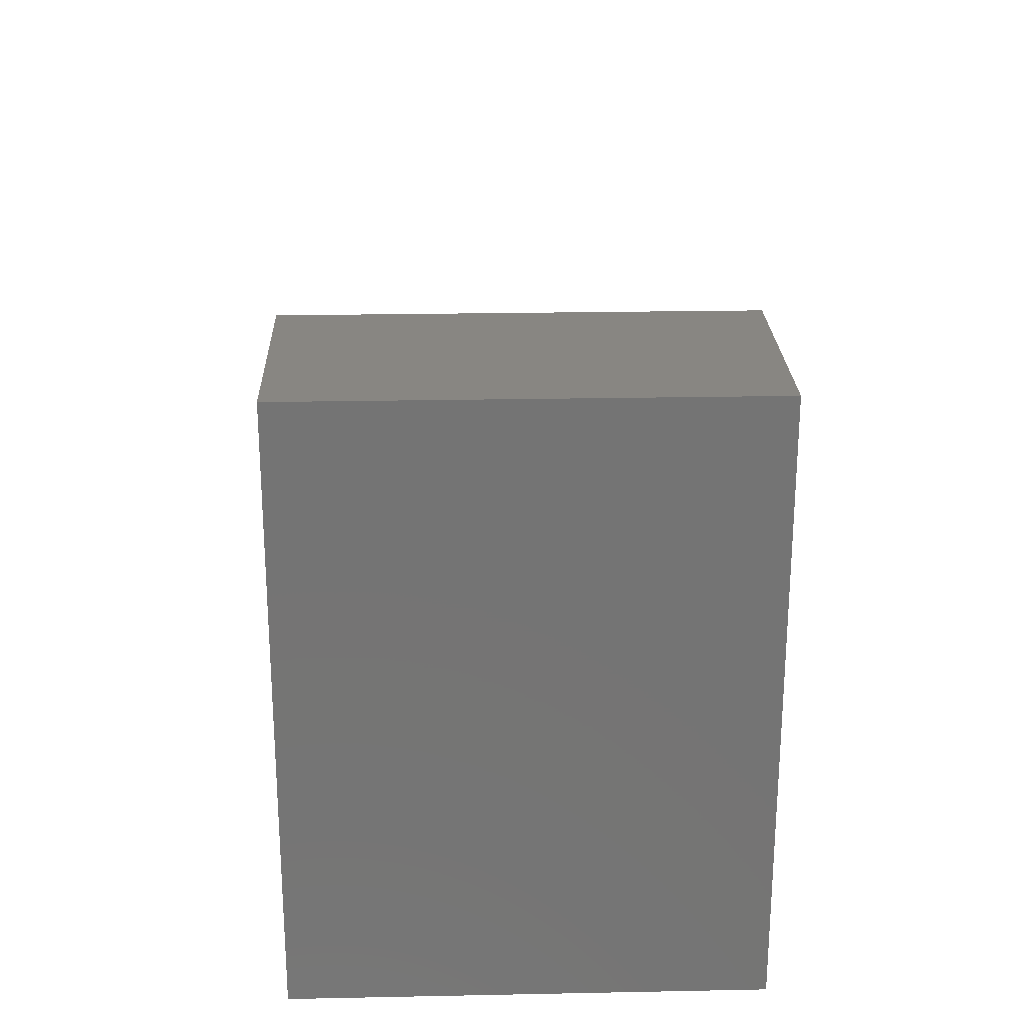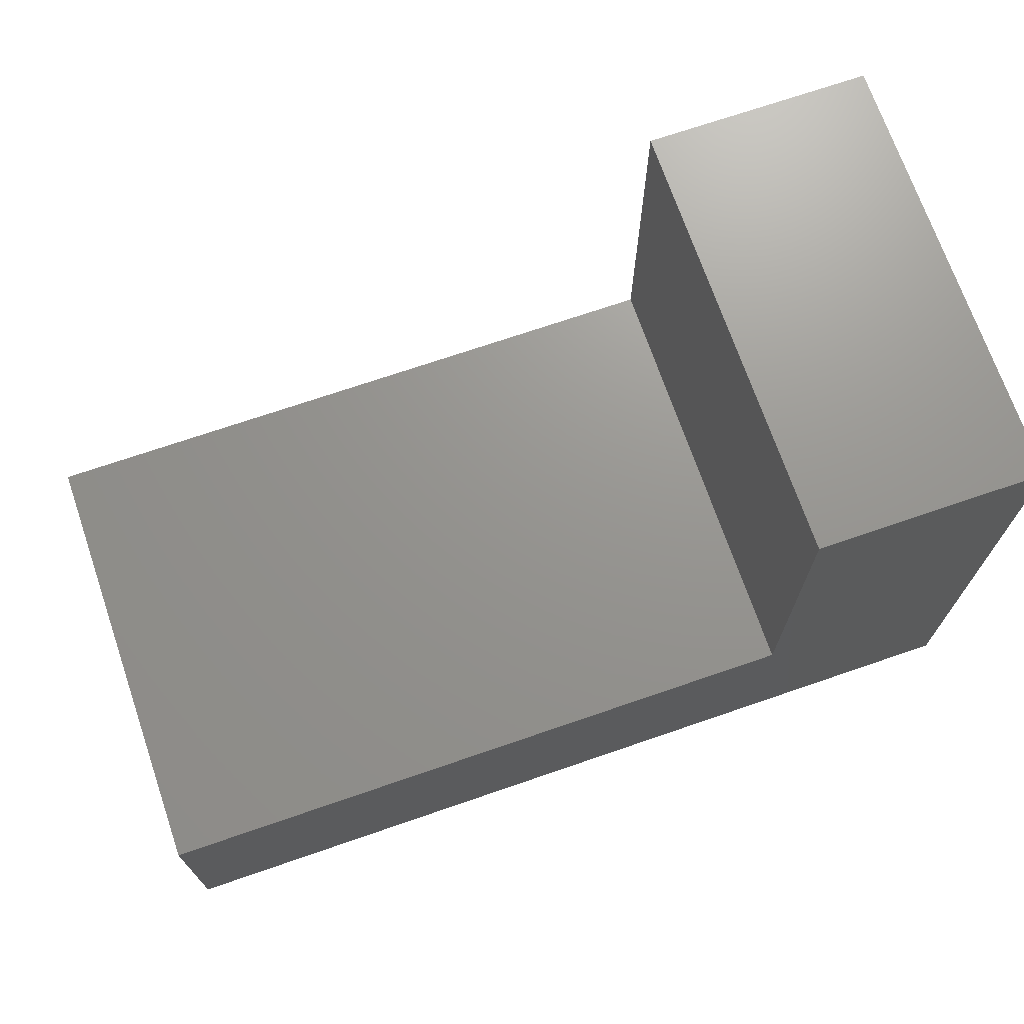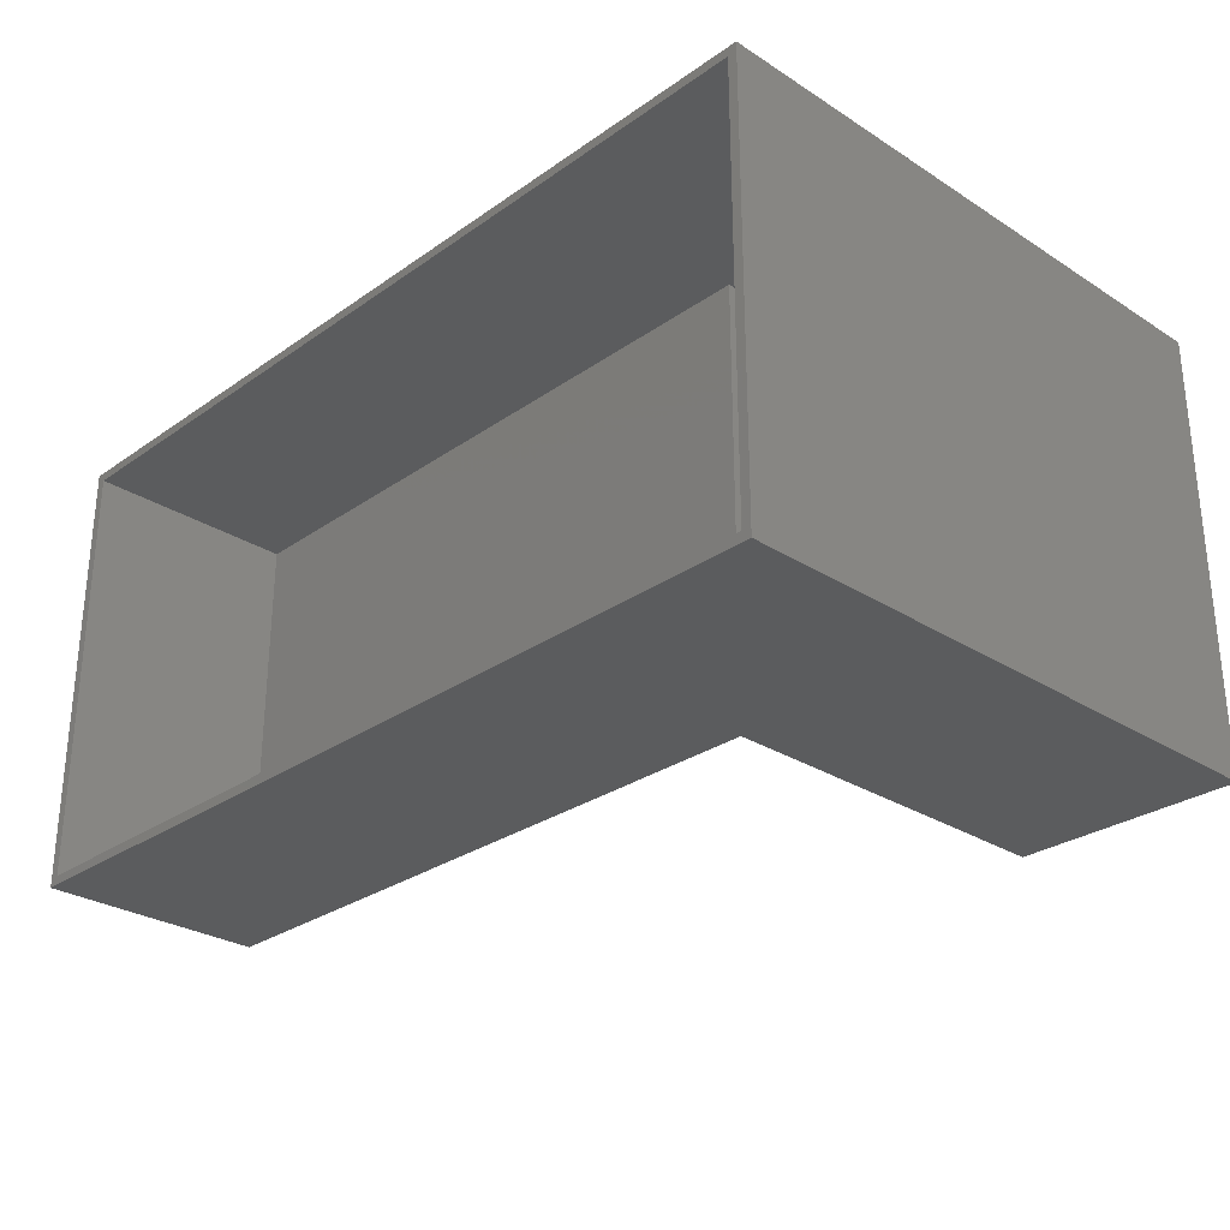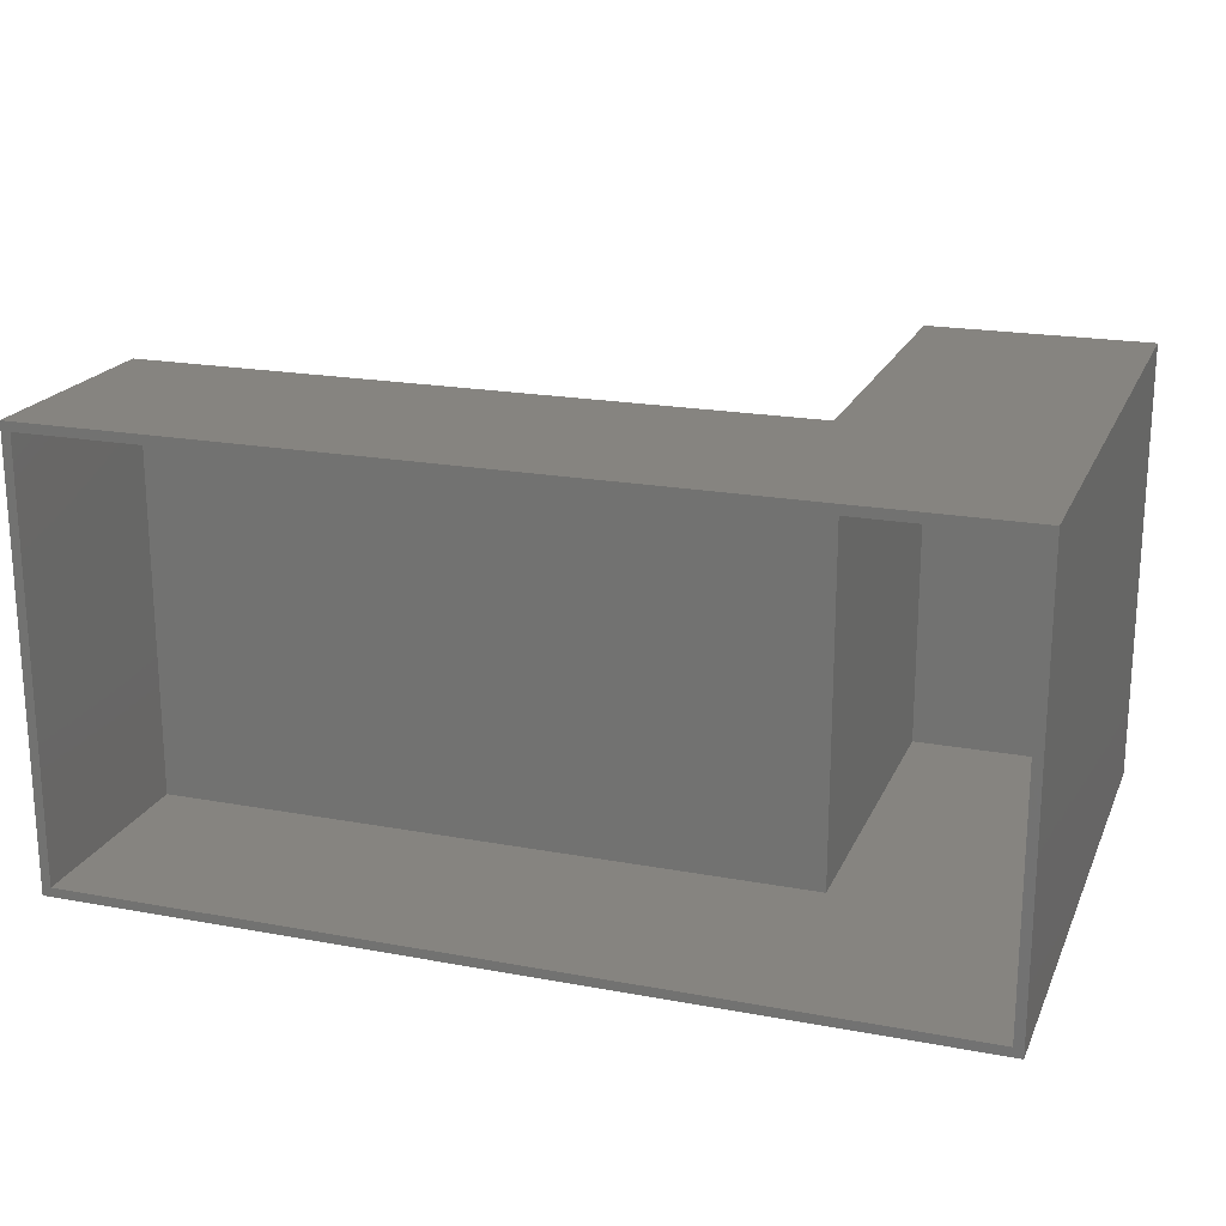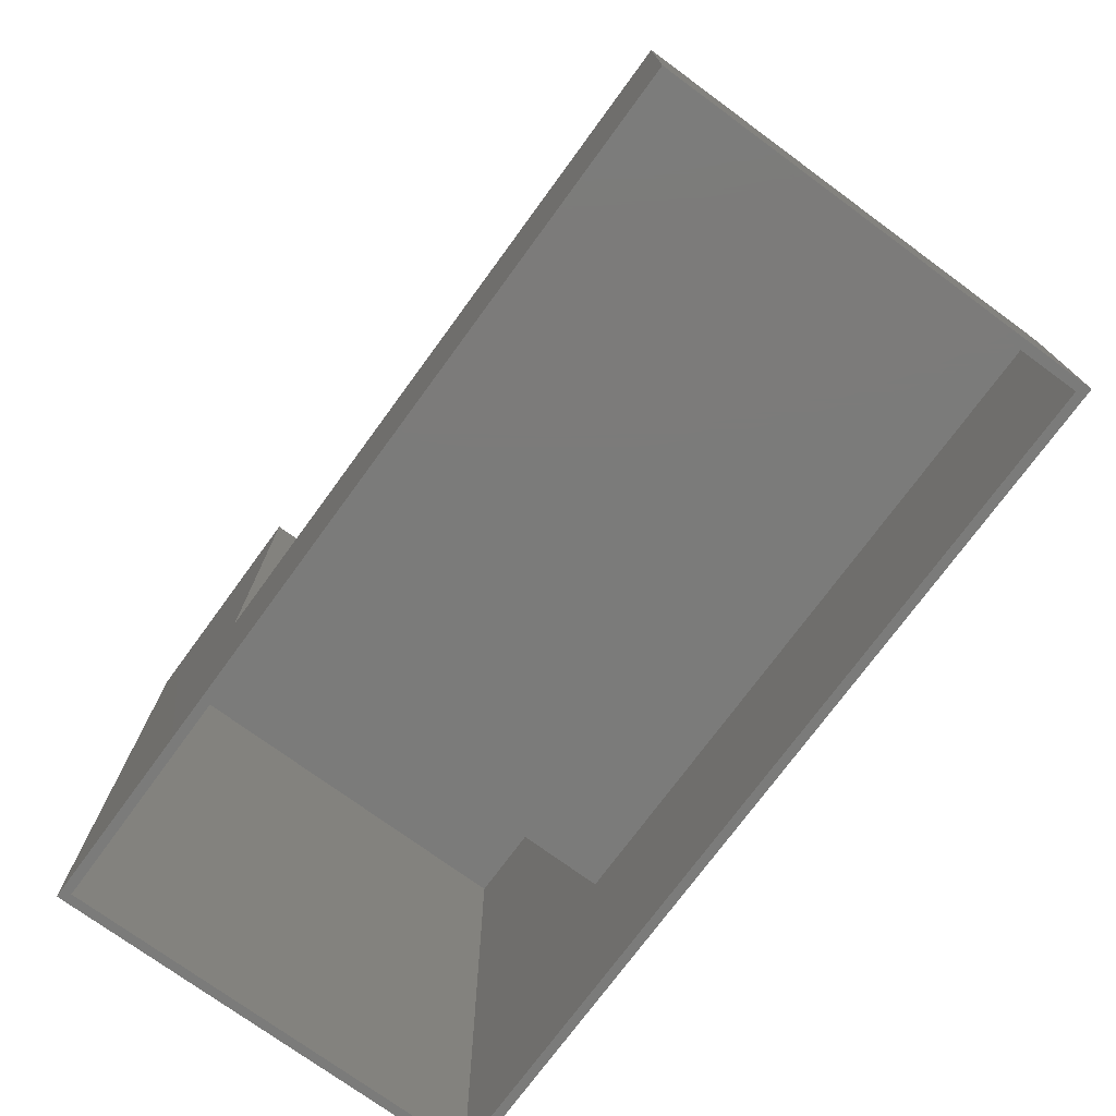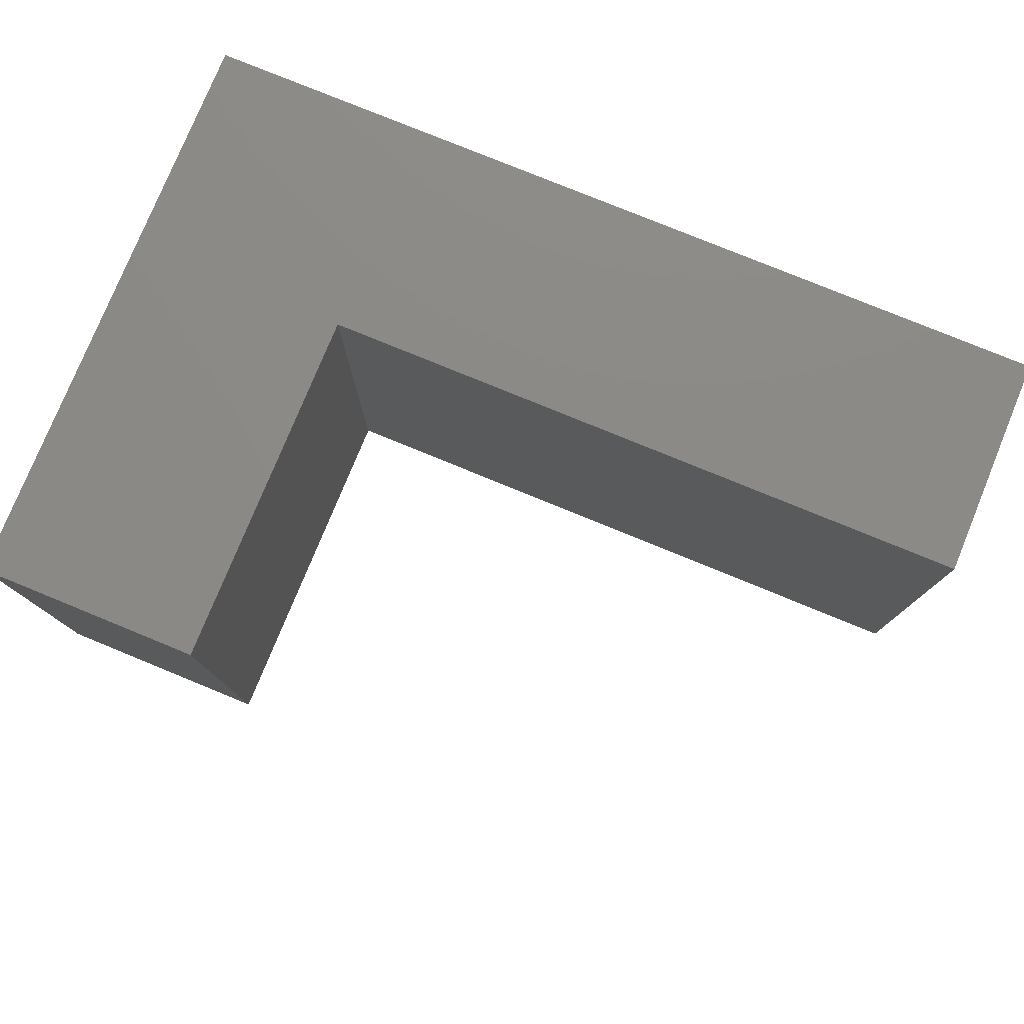
<metadata>
{"format":"stl","ext":"stl","renderer":"f3d","projection":"perspective","resolution":1024,"background":"white","views":[{"elev":23.6,"azim":-91.9,"up":"+Z"},{"elev":70.8,"azim":161.0,"up":"+Z"},{"elev":-28.3,"azim":-133.7,"up":"+Y"},{"elev":20.1,"azim":-161.2,"up":"+Y"},{"elev":-74.4,"azim":53.8,"up":"+Z"},{"elev":78.3,"azim":22.3,"up":"+Y"}]}
</metadata>
<code>
# stl→obj: 24 verts, 44 faces
v -0.75 0 0
v -0.7422 -0.007812 -4.784e-19
v -0.75 -0.375 0
v 0 8.327e-17 -4.592e-17
v -0.007812 -0.007812 -4.545e-17
v 0 -0.375 -4.592e-17
v -0.7422 -0.3672 -4.784e-19
v -0.007812 -0.3672 -4.545e-17
v -0.007812 -0.007812 0.1817
v -0.007812 -0.3672 0.1817
v -0.7422 -0.3672 0.4896
v -0.7422 -0.007812 0.4896
v -0.5683 -0.007812 0.1817
v -0.5683 -0.007812 0.4896
v -0.5683 -0.3672 0.1817
v -0.5683 -0.3672 0.4896
v -0.5605 -0.375 0.4974
v -0.75 -0.375 0.4974
v -0.5605 -0.375 0.1895
v 1.16e-17 -0.375 0.1895
v -0.5605 2.104e-17 0.4974
v -0.5605 2.104e-17 0.1895
v -0.75 3.381e-33 0.4974
v 1.16e-17 8.327e-17 0.1895
f 1 2 3
f 1 4 2
f 4 5 2
f 4 6 5
f 2 7 3
f 6 3 7
f 6 7 8
f 6 8 5
f 5 8 9
f 9 8 10
f 11 7 12
f 12 7 2
f 5 9 2
f 2 9 13
f 2 13 12
f 12 13 14
f 8 7 10
f 10 7 15
f 7 11 15
f 15 11 16
f 10 15 9
f 9 15 13
f 13 15 14
f 14 15 16
f 14 16 12
f 12 16 11
f 17 18 19
f 19 18 3
f 19 3 20
f 20 3 6
f 21 22 23
f 23 22 1
f 22 24 1
f 1 24 4
f 18 23 3
f 3 23 1
f 21 23 17
f 17 23 18
f 22 21 19
f 19 21 17
f 20 24 19
f 19 24 22
f 4 24 6
f 6 24 20

</code>
